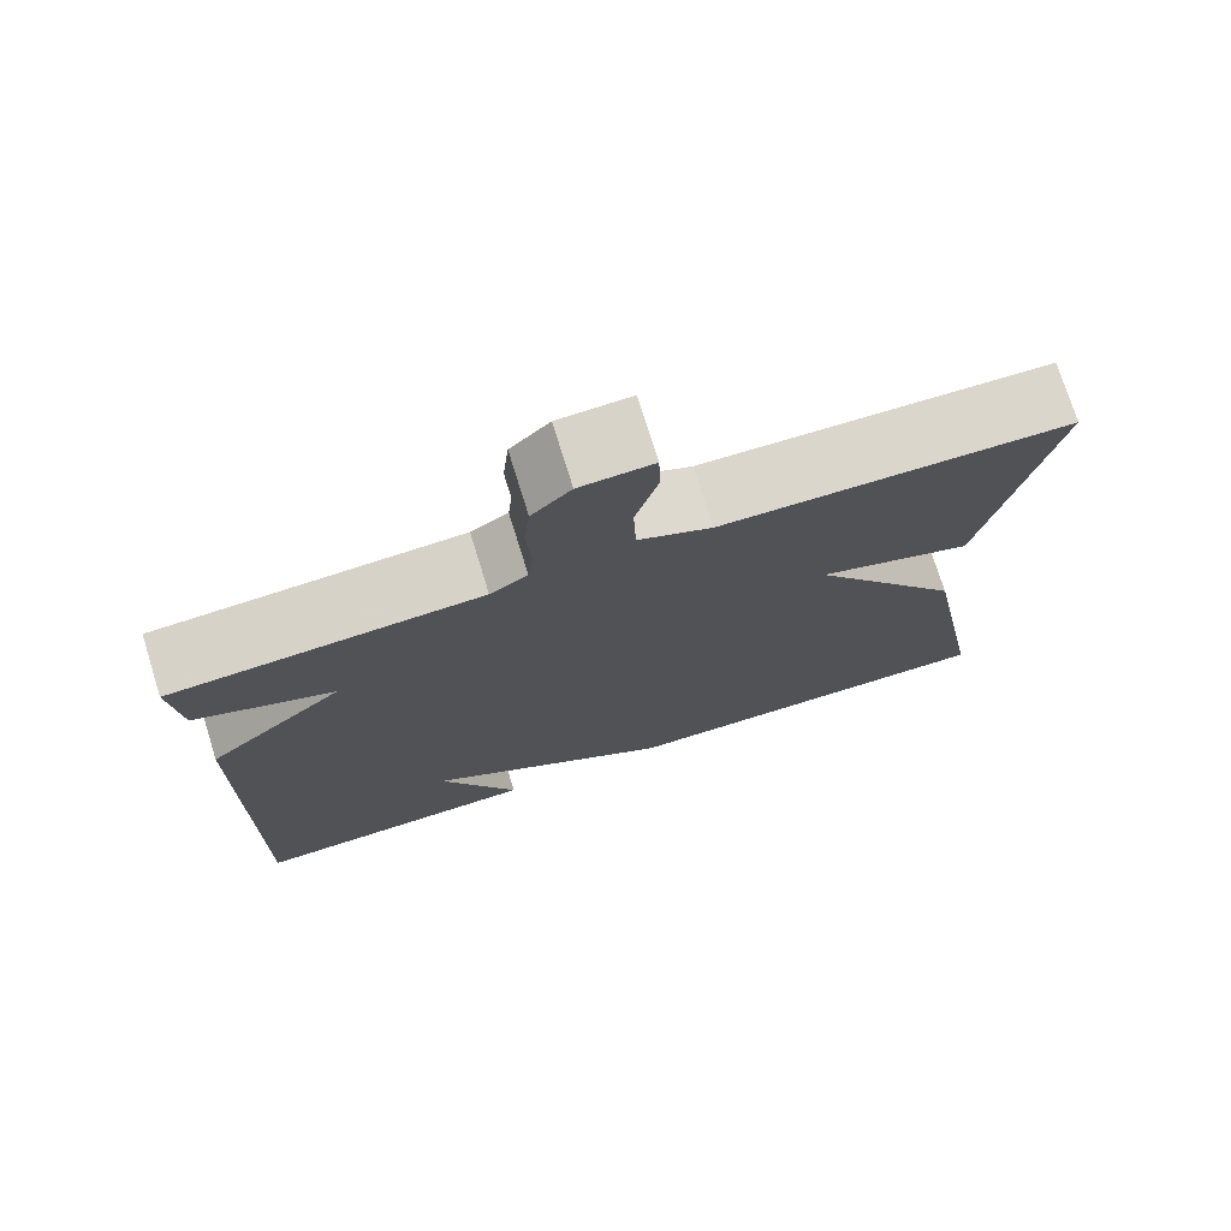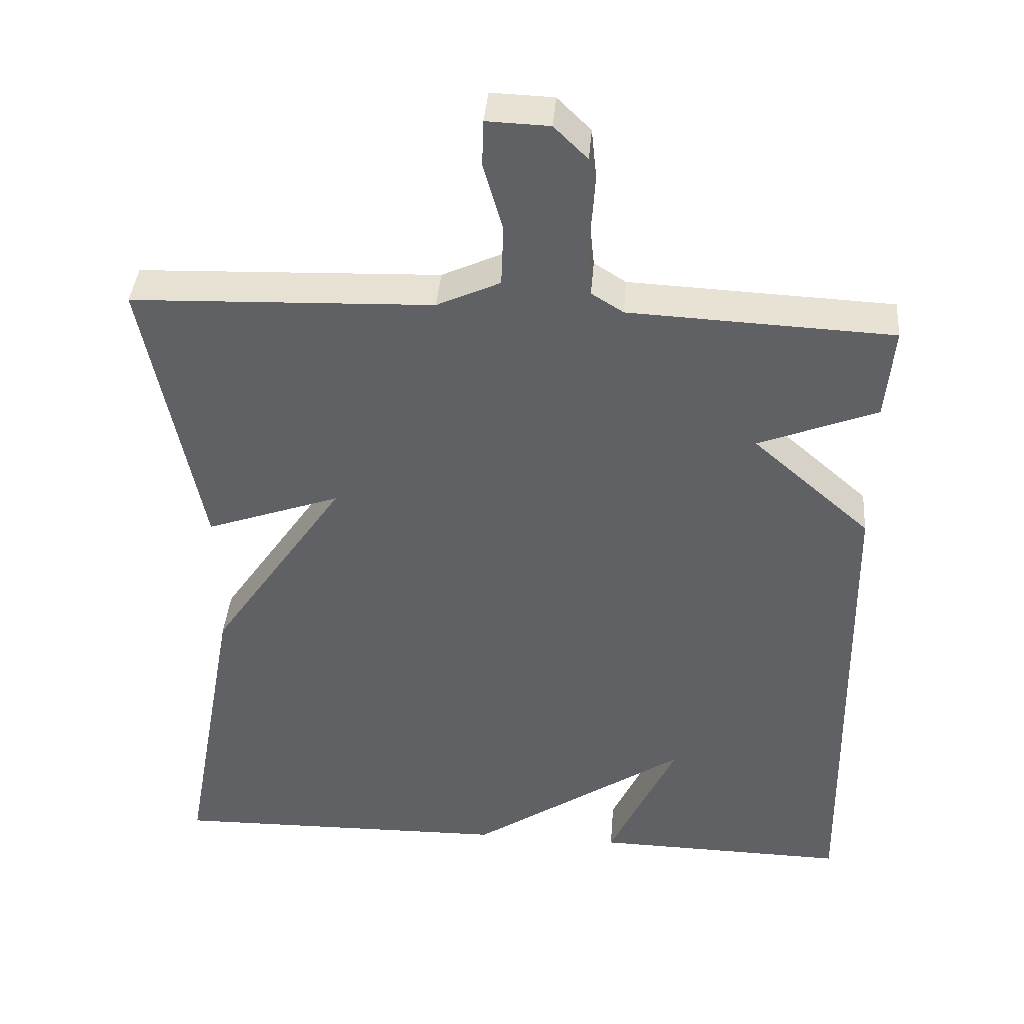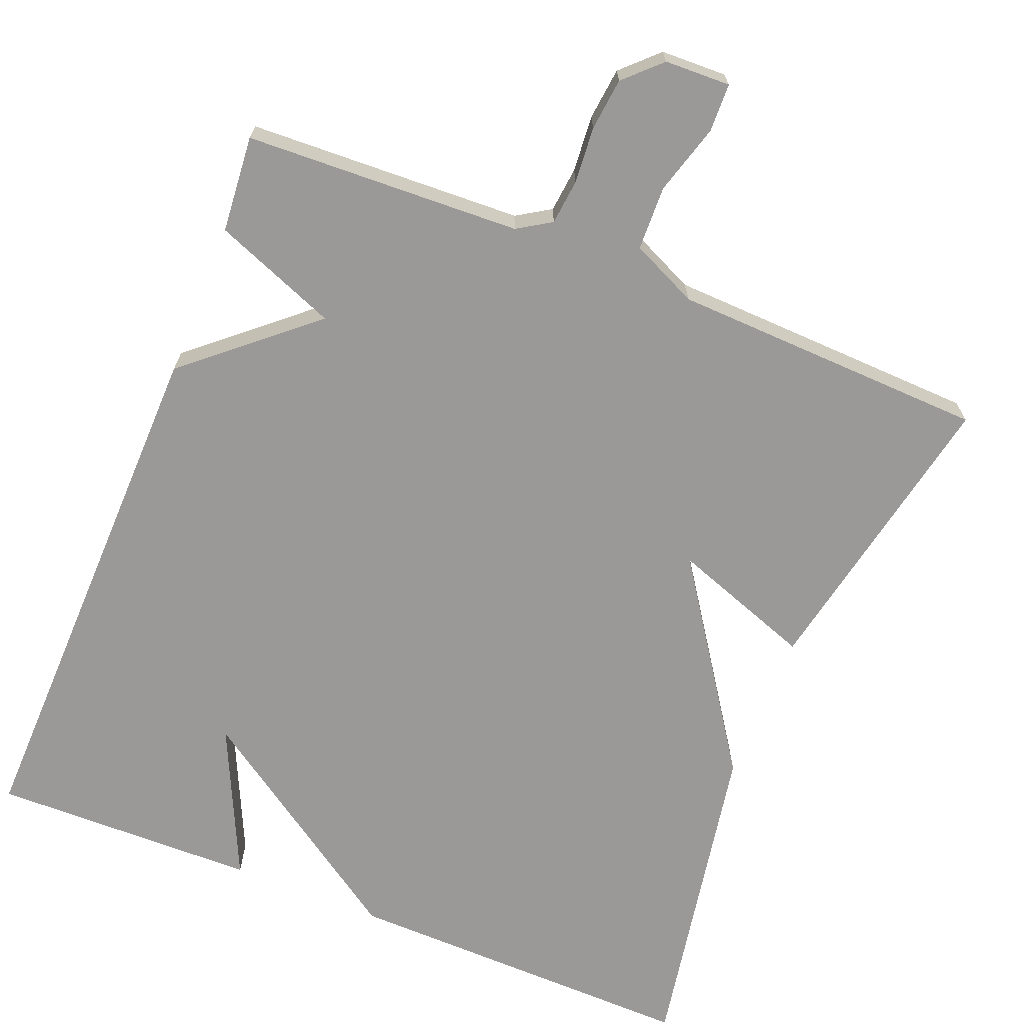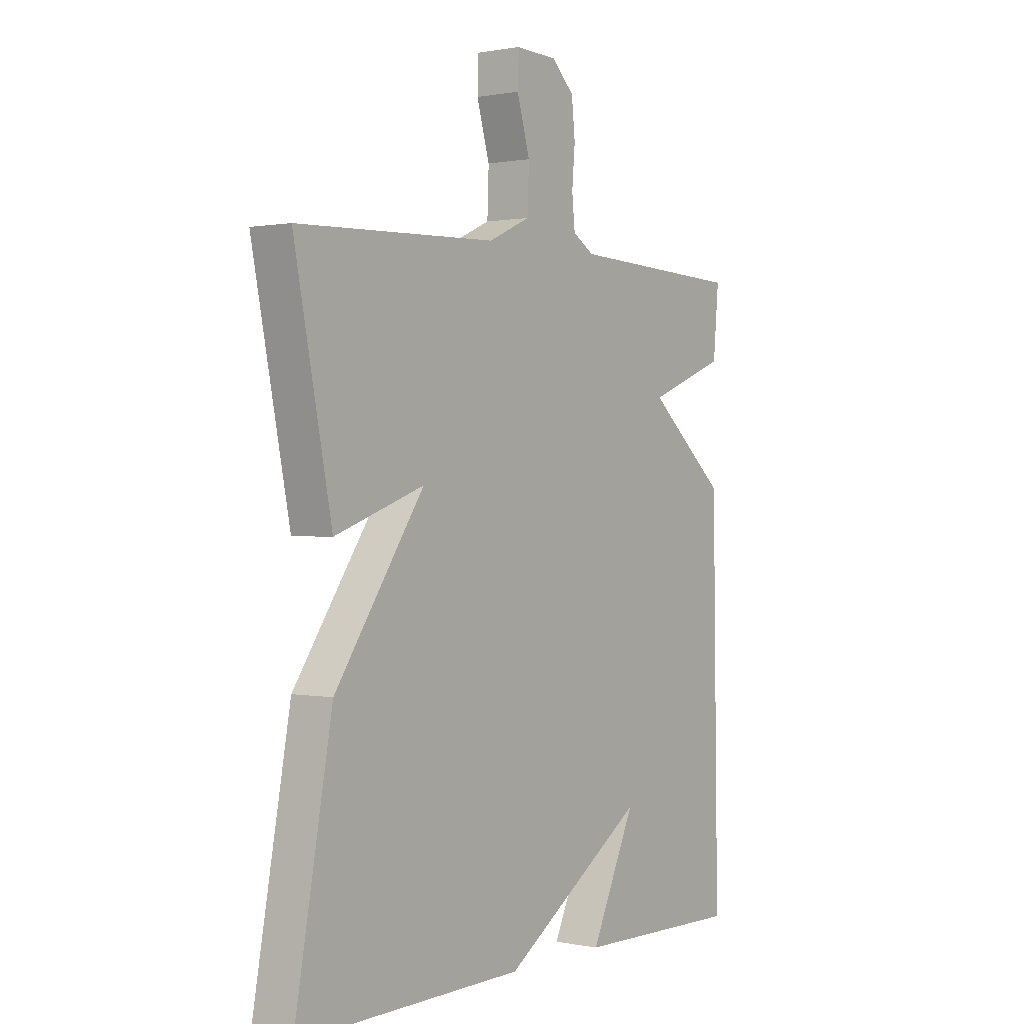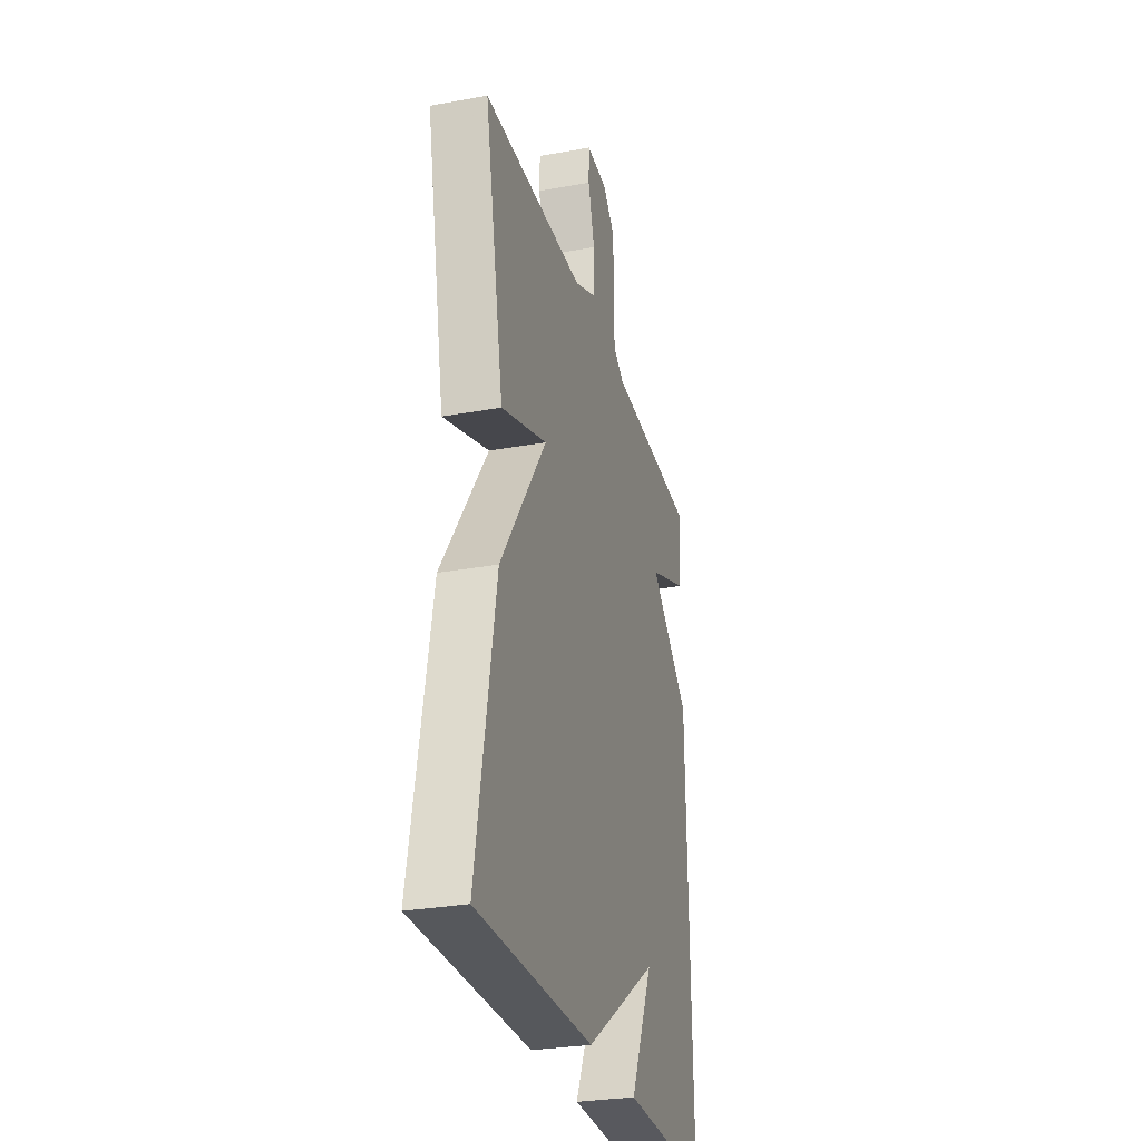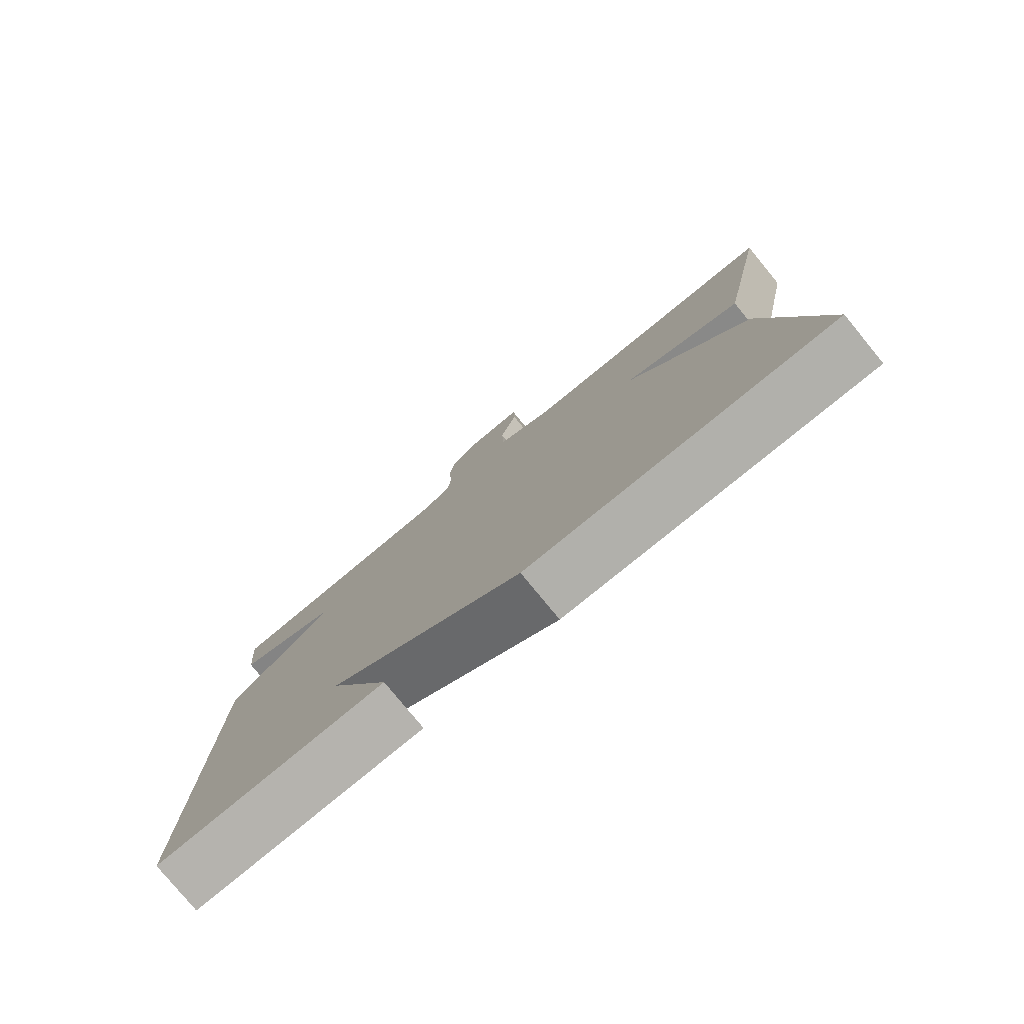
<metadata>
{"format":"obj","ext":"obj","renderer":"f3d","projection":"perspective","resolution":1024,"background":"white","views":[{"elev":75.0,"azim":-17.3,"up":"+Z"},{"elev":39.8,"azim":-175.4,"up":"+Z"},{"elev":-69.0,"azim":-22.0,"up":"+Y"},{"elev":0.7,"azim":126.3,"up":"+Z"},{"elev":-29.2,"azim":105.1,"up":"+Z"},{"elev":-79.1,"azim":39.4,"up":"+Z"}]}
</metadata>
<code>
v 0.5 0.07 -0.5
v 0.041 0.07 -0.493
v -0.25 0.07 -0.298
v -0.159 0.07 -0.493
v -0.5 0.07 -0.5
v -0.489 0.07 0.176
v -0.33 0.07 0.314
v -0.489 0.07 0.376
v -0.5 0.07 0.5
v -0.147 0.07 0.516
v -0.104 0.07 0.543
v -0.098 0.07 0.601
v -0.104 0.07 0.673
v -0.097 0.07 0.74
v -0.052 0.07 0.784
v 0.032 0.07 0.787
v 0.034 0.07 0.725
v 0.008 0.07 0.635
v 0.011 0.07 0.553
v 0.096 0.07 0.514
v 0.5 0.07 0.5
v 0.424 0.07 0.117
v 0.243 0.07 0.181
v 0.424 0.07 -0.083
v 0.5 0 -0.5
v 0.041 0 -0.493
v -0.25 0 -0.298
v -0.159 0 -0.493
v -0.5 0 -0.5
v -0.489 0 0.176
v -0.33 0 0.314
v -0.489 0 0.376
v -0.5 0 0.5
v -0.147 0 0.516
v -0.104 0 0.543
v -0.098 0 0.601
v -0.104 0 0.673
v -0.097 0 0.74
v -0.052 0 0.784
v 0.032 0 0.787
v 0.034 0 0.725
v 0.008 0 0.635
v 0.011 0 0.553
v 0.096 0 0.514
v 0.5 0 0.5
v 0.424 0 0.117
v 0.243 0 0.181
v 0.424 0 -0.083
f 1 2 3
f 24 1 3
f 23 24 3
f 20 21 22 23
f 19 20 23 3
f 18 19 3
f 16 17 18
f 15 16 18
f 14 15 18
f 13 14 18
f 12 13 18
f 11 12 18
f 11 18 3
f 10 11 3
f 7 8 9 10
f 7 10 3
f 6 7 3
f 3 4 5 6
f 27 26 25
f 27 25 48
f 27 48 47
f 47 46 45 44
f 27 47 44 43
f 27 43 42
f 42 41 40
f 42 40 39
f 42 39 38
f 42 38 37
f 42 37 36
f 42 36 35
f 27 42 35
f 27 35 34
f 34 33 32 31
f 27 34 31
f 27 31 30
f 30 29 28 27
f 1 25 26 2
f 2 26 27 3
f 3 27 28 4
f 4 28 29 5
f 5 29 30 6
f 6 30 31 7
f 7 31 32 8
f 8 32 33 9
f 9 33 34 10
f 10 34 35 11
f 11 35 36 12
f 12 36 37 13
f 13 37 38 14
f 14 38 39 15
f 15 39 40 16
f 16 40 41 17
f 17 41 42 18
f 18 42 43 19
f 19 43 44 20
f 20 44 45 21
f 21 45 46 22
f 22 46 47 23
f 23 47 48 24
f 24 48 25 1

</code>
